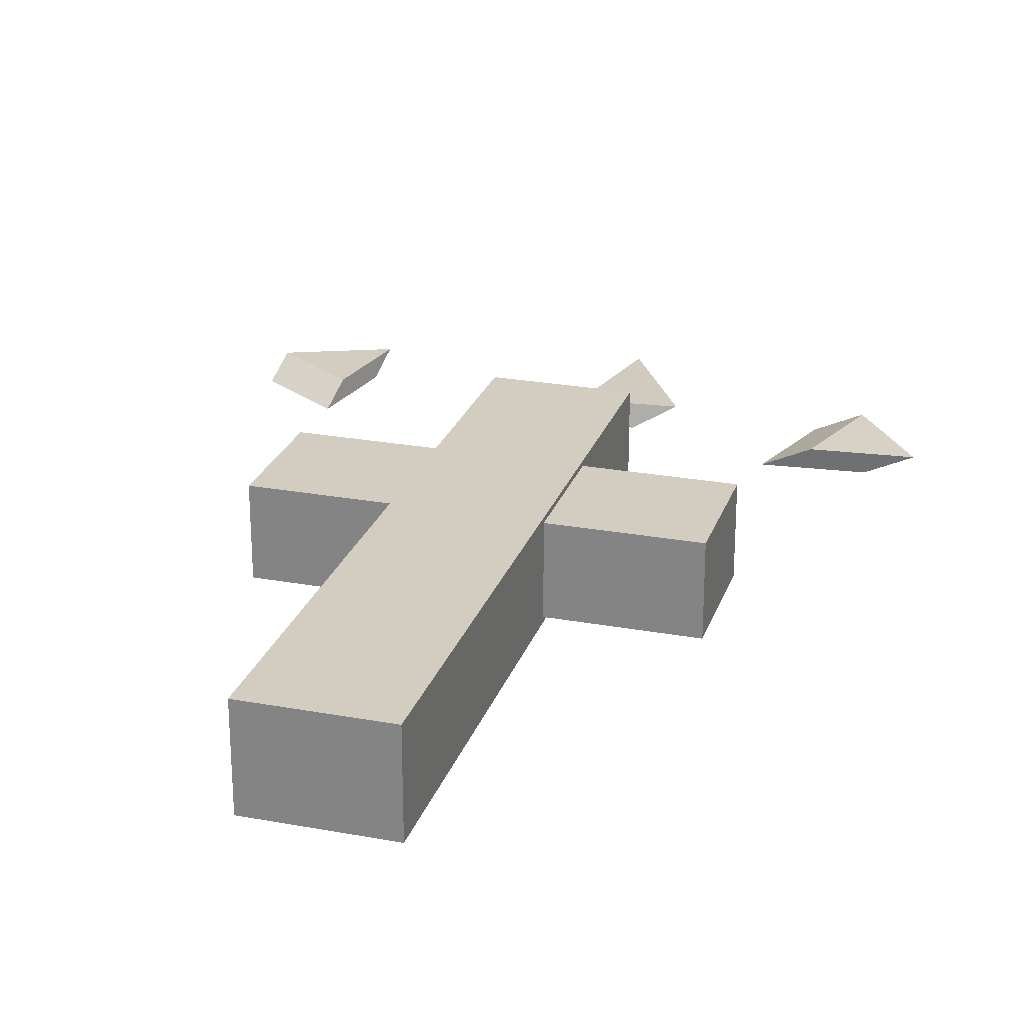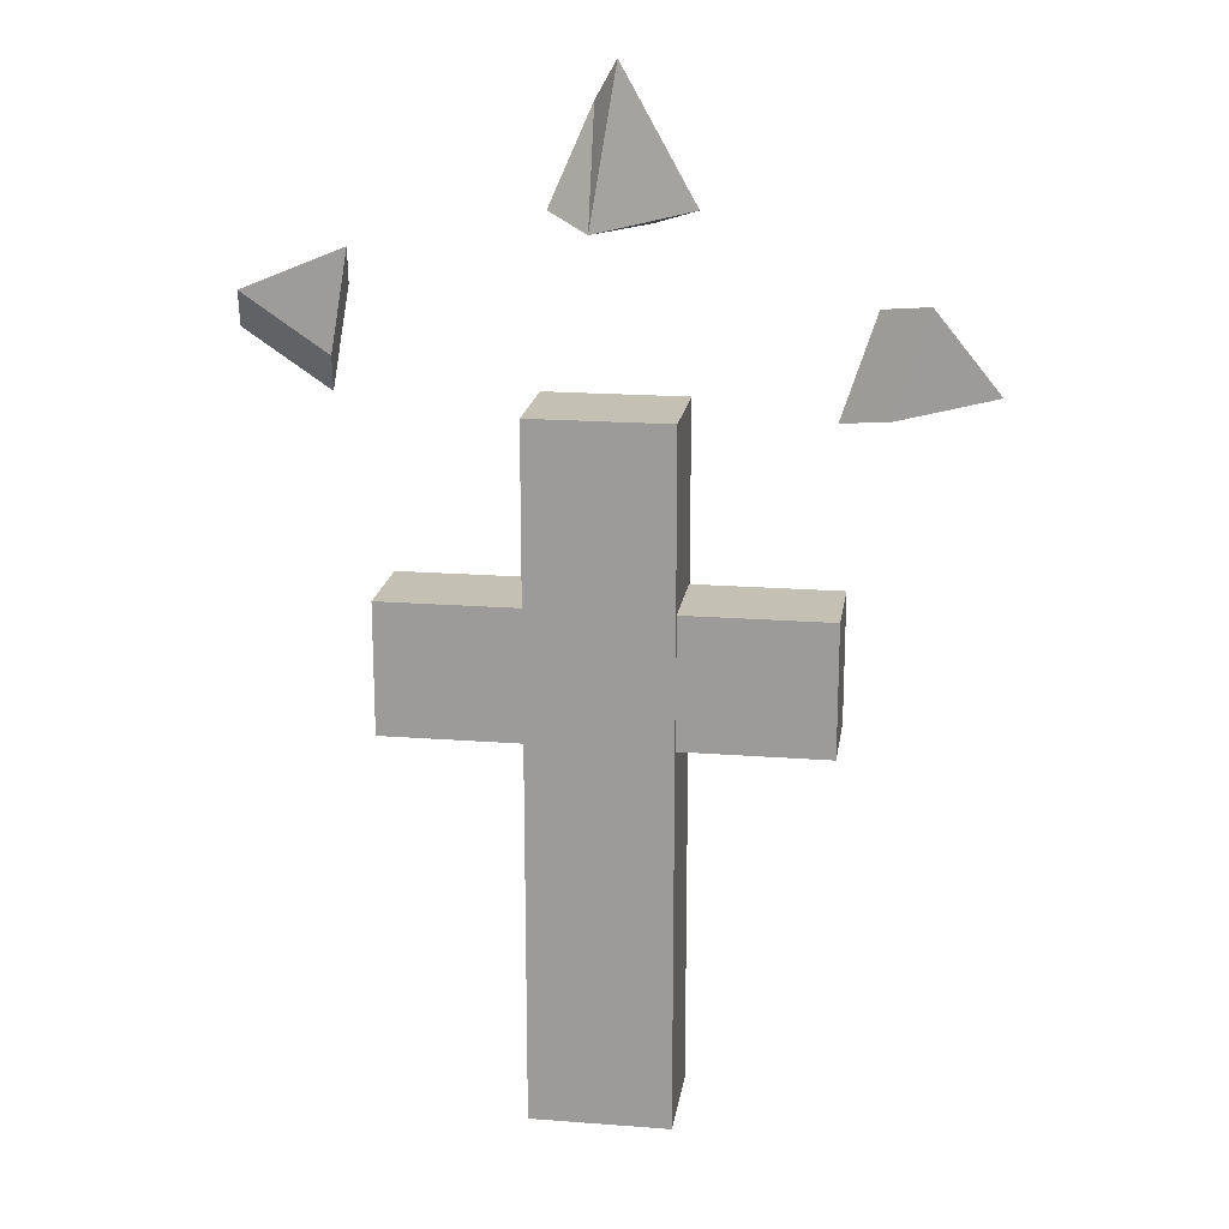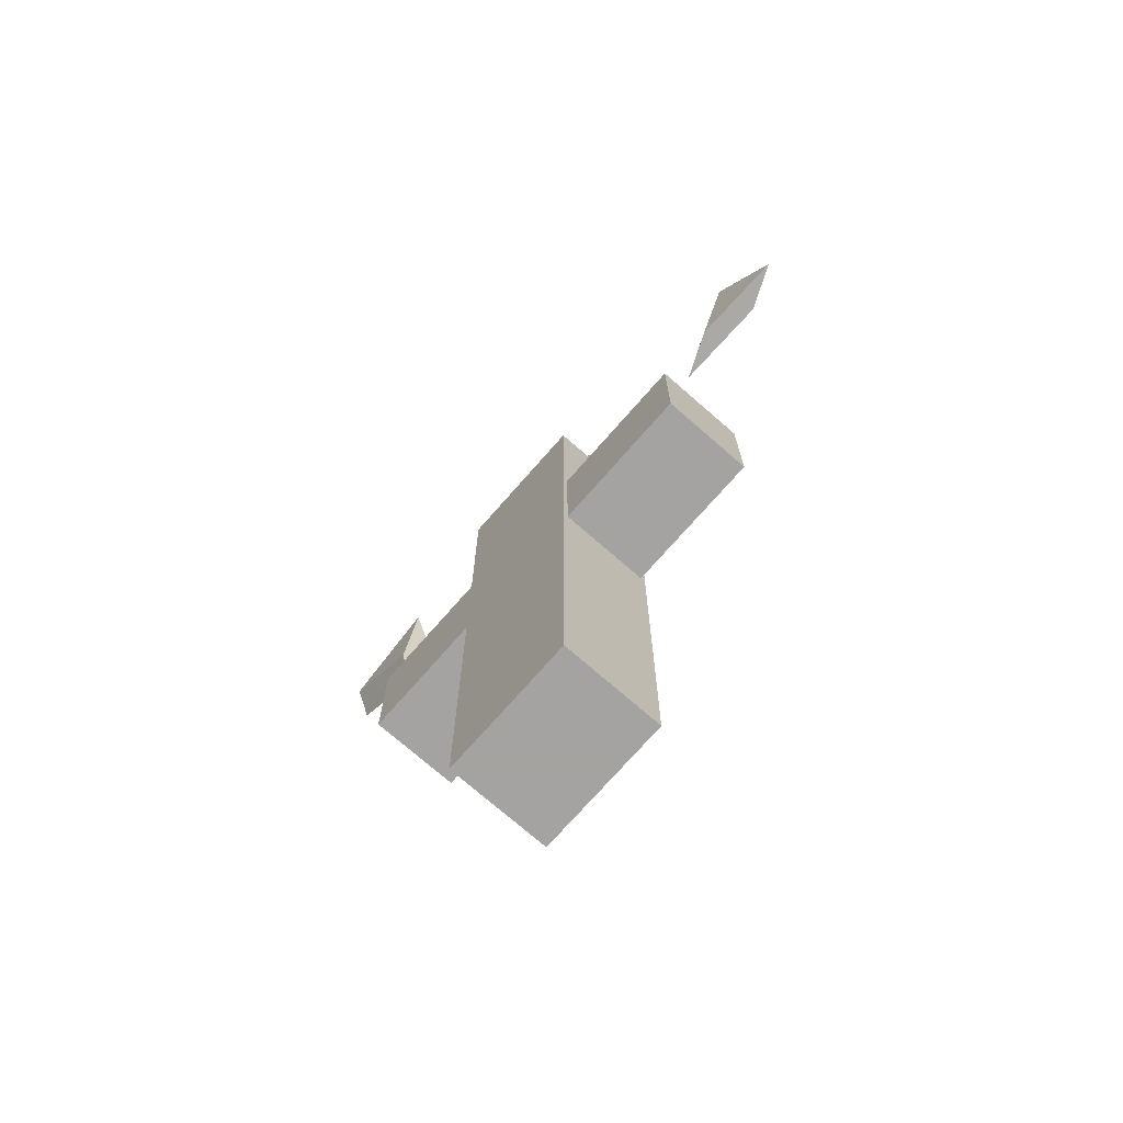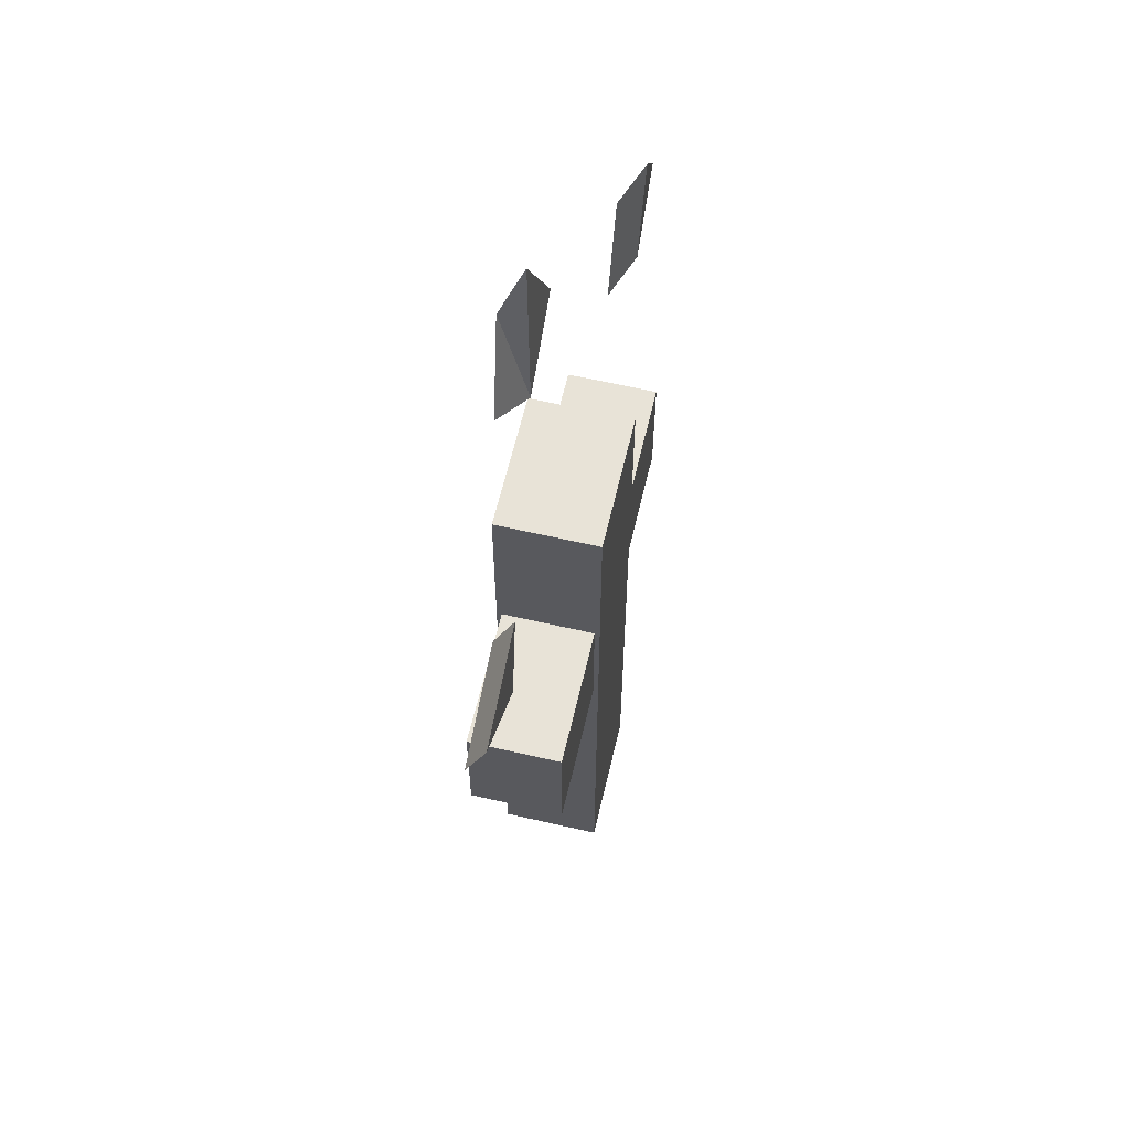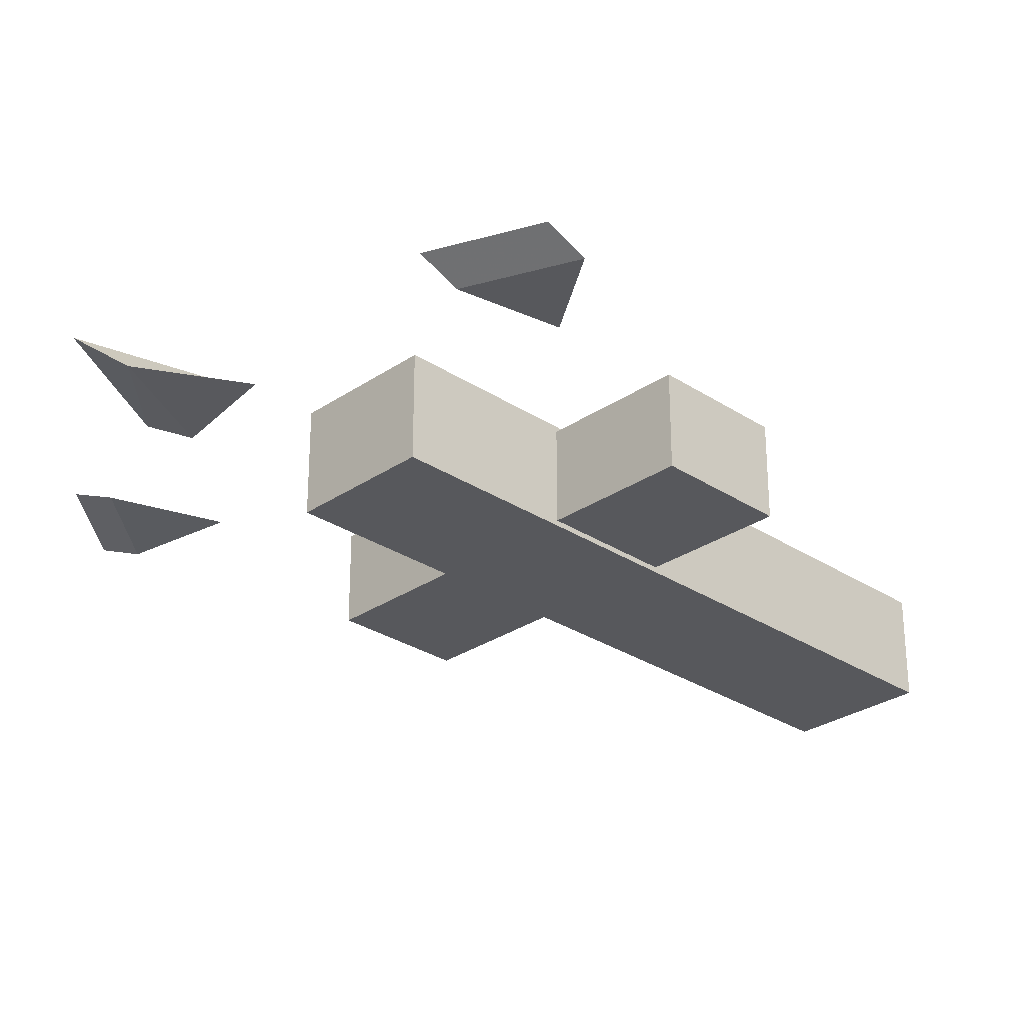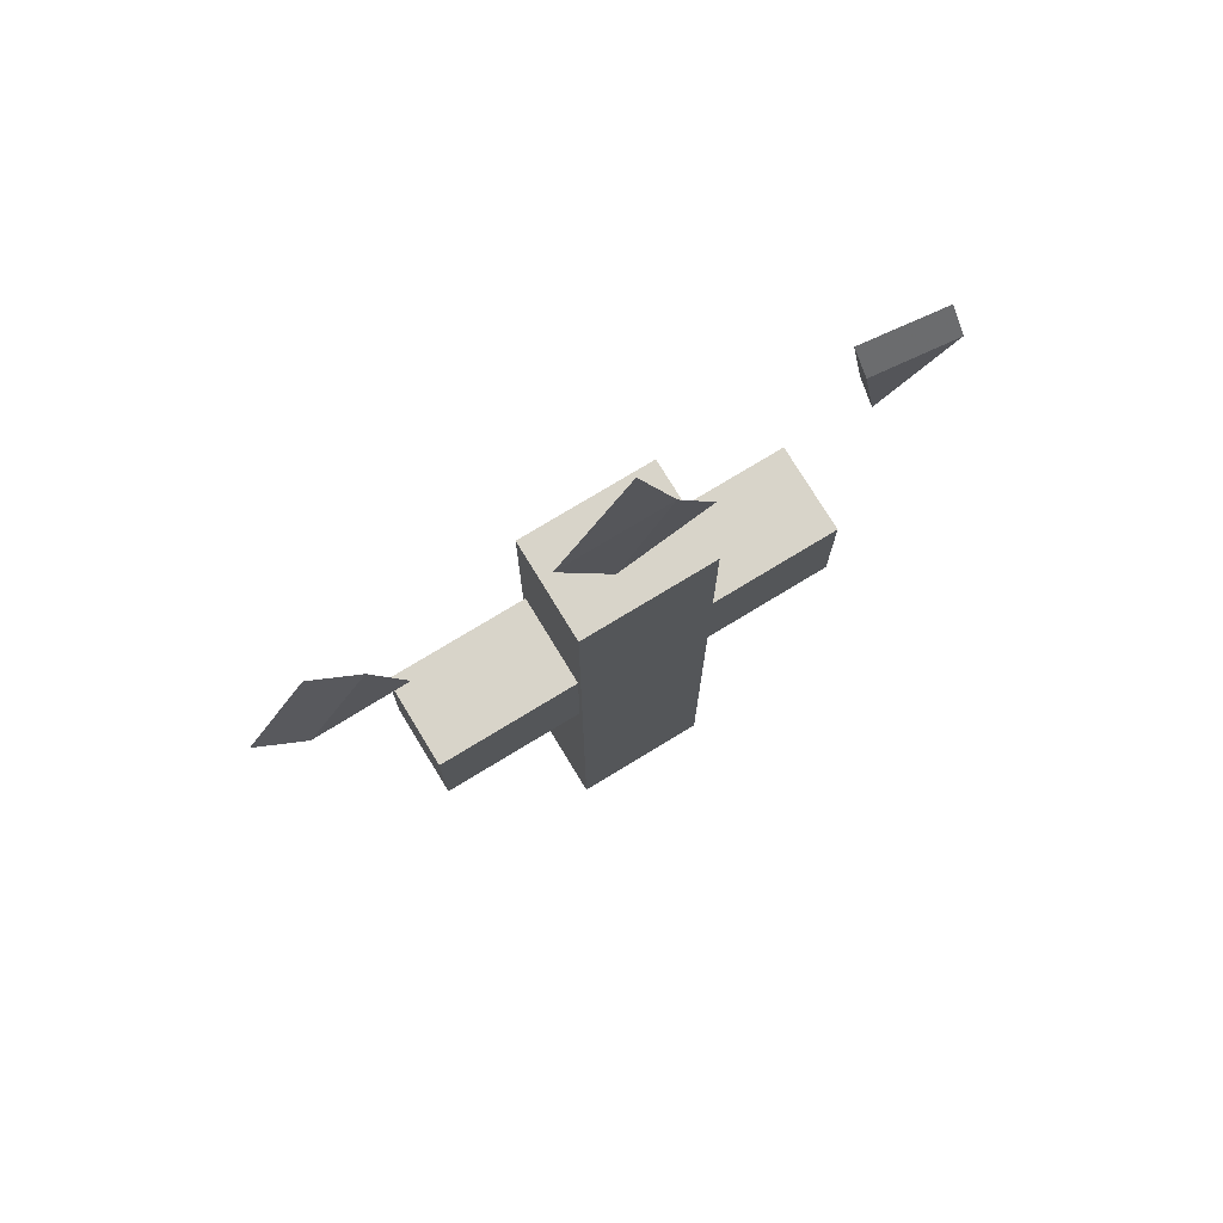
<metadata>
{"format":"obj","ext":"obj","renderer":"f3d","projection":"perspective","resolution":1024,"background":"white","views":[{"elev":24.7,"azim":16.7,"up":"+Z"},{"elev":18.4,"azim":8.4,"up":"+Y"},{"elev":-73.1,"azim":48.8,"up":"+Y"},{"elev":61.7,"azim":-76.8,"up":"+Y"},{"elev":-28.7,"azim":-134.5,"up":"+Z"},{"elev":75.7,"azim":148.7,"up":"+Y"}]}
</metadata>
<code>
o Cube.001
v -0.1688 0.01696 0.191
v -0.1688 2.022 0.191
v -0.1688 0.01696 -0.1083
v -0.1688 2.022 -0.1083
v 0.2355 0.01696 0.191
v 0.2355 2.022 0.191
v 0.2355 0.01696 -0.1083
v 0.2355 2.022 -0.1083
f 2 3 1
f 4 7 3
f 8 5 7
f 6 1 5
f 7 1 3
f 4 6 8
f 2 4 3
f 4 8 7
f 8 6 5
f 6 2 1
f 7 5 1
f 4 2 6
o Cube.002
v -0.5736 1.51 0.176
v 0.6579 1.51 0.176
v -0.5736 1.51 -0.09331
v 0.6579 1.51 -0.09331
v -0.5736 1.131 0.176
v 0.6579 1.131 0.176
v -0.5736 1.131 -0.09331
v 0.6579 1.131 -0.09331
f 10 11 9
f 12 15 11
f 16 13 15
f 14 9 13
f 15 9 11
f 12 14 16
f 10 12 11
f 12 16 15
f 16 14 13
f 14 10 9
f 15 13 9
f 12 10 14
o Plane
v 0.8606 2.317 0.07902
v 0.764 2.019 0.08032
v 1.046 2.087 0.06238
v 0.7271 2.296 0.0242
v 0.6305 1.998 0.02551
v 0.9121 2.066 0.007565
f 18 19 17
f 21 20 22
f 18 22 19
f 22 17 19
f 20 18 17
f 18 21 22
f 22 20 17
f 20 21 18
o Plane.001
o Plane.003
v -0.9287 2.309 0.07715
v -0.6842 2.143 0.07851
v -0.6341 2.431 0.07711
v -0.9404 2.202 0.02234
v -0.6959 2.036 0.02369
v -0.6458 2.324 0.02229
f 24 23 25
f 27 28 26
f 24 28 27
f 23 28 25
f 24 26 23
f 24 25 28
f 23 26 28
f 24 27 26
o Plane.002
v -0.9287 2.309 0.07715
v -0.6842 2.143 0.07851
v -0.6341 2.431 0.07711
v -0.9404 2.202 0.02234
v -0.6959 2.036 0.02369
v -0.6458 2.324 0.02229
f 30 29 31
f 33 34 32
f 30 34 33
f 29 34 31
f 30 32 29
f 30 31 34
f 29 32 34
f 30 33 32
o Plane.004
v 0.04691 2.9 -0.05318
v -0.02613 2.455 -0.03114
v 0.2594 2.523 -0.0475
v -0.02161 2.788 -0.1126
v -0.1446 2.506 -0.09488
v 0.1333 2.476 -0.1143
f 36 35 37
f 39 40 38
f 36 40 39
f 37 38 40
f 36 38 35
f 36 37 40
f 37 35 38
f 36 39 38

</code>
